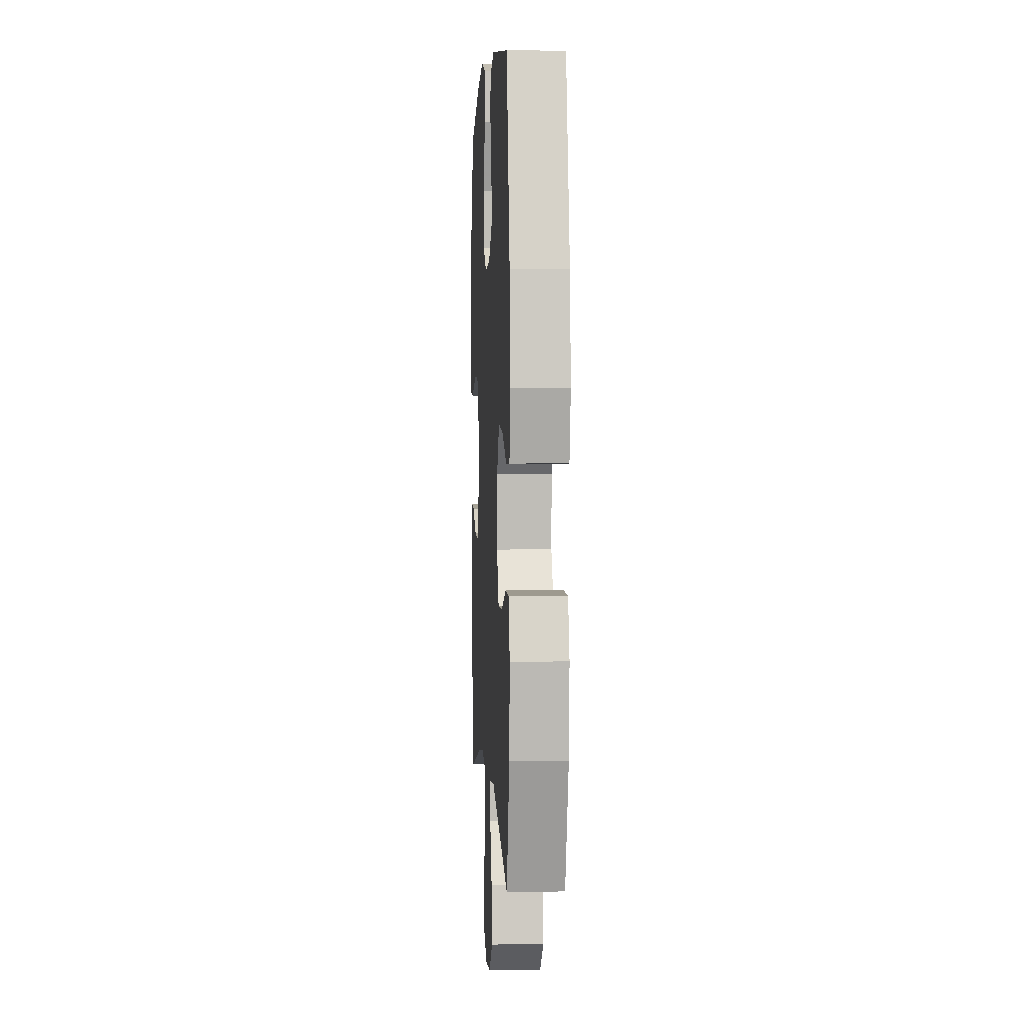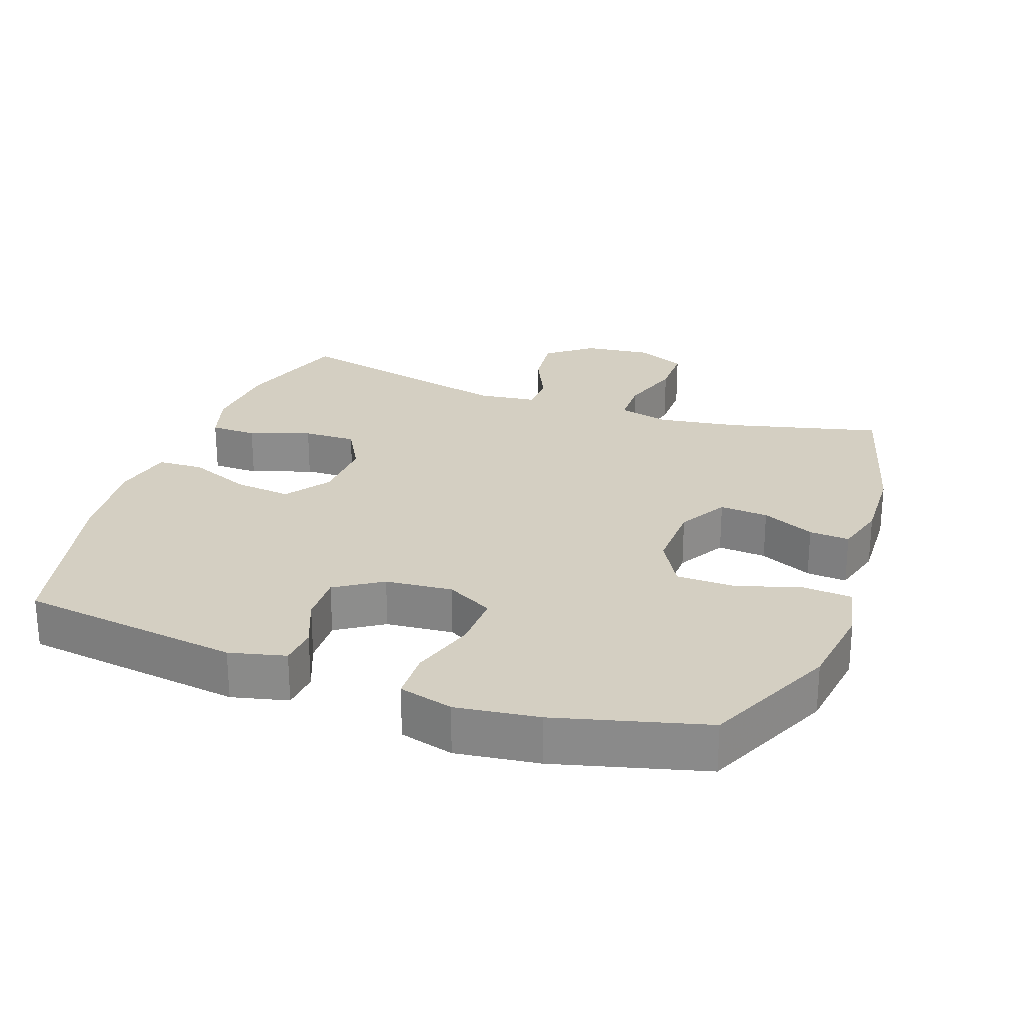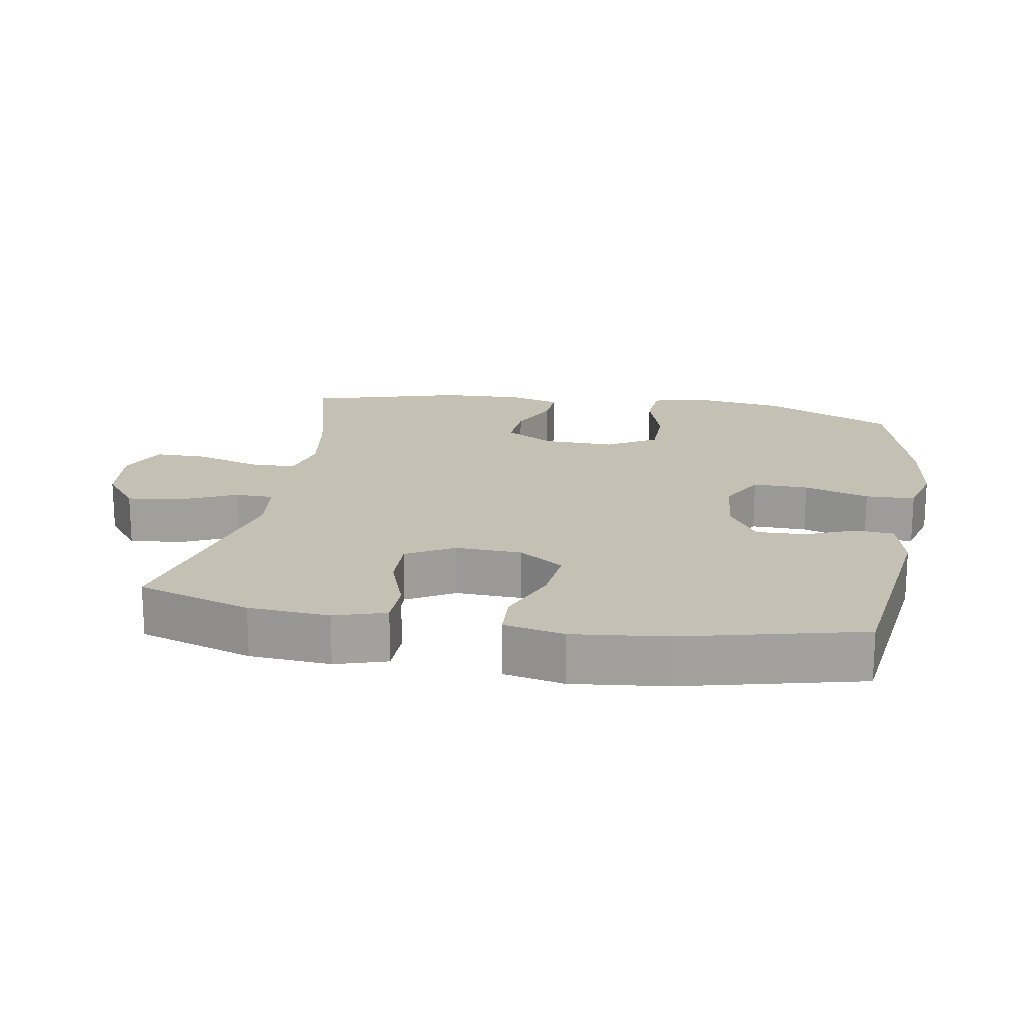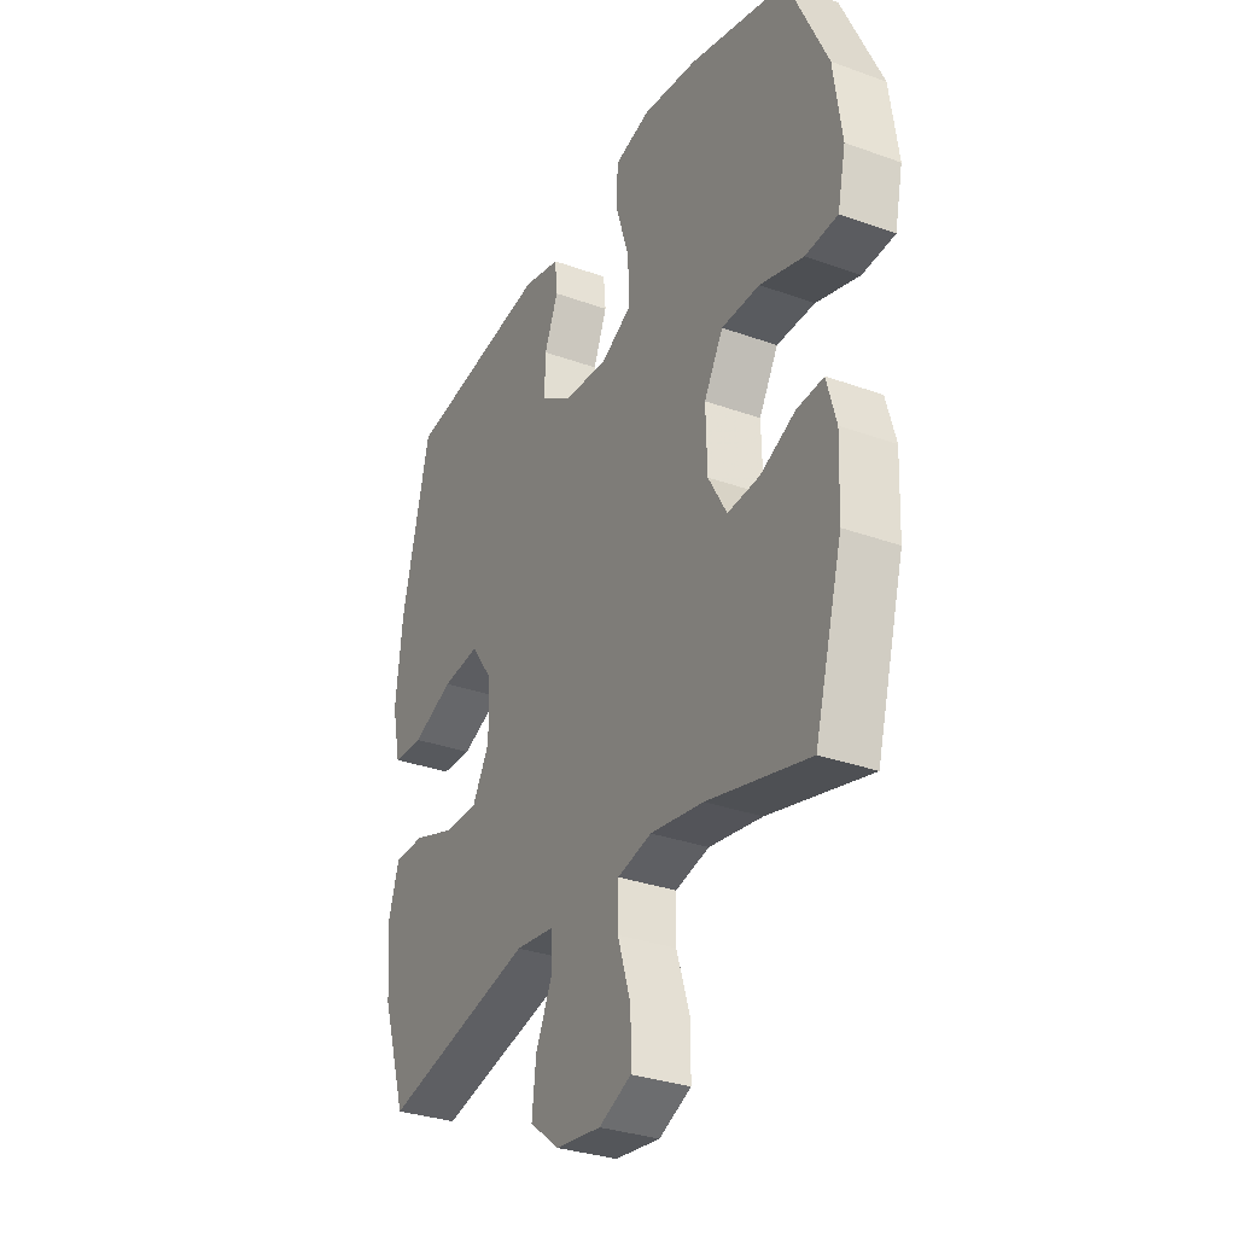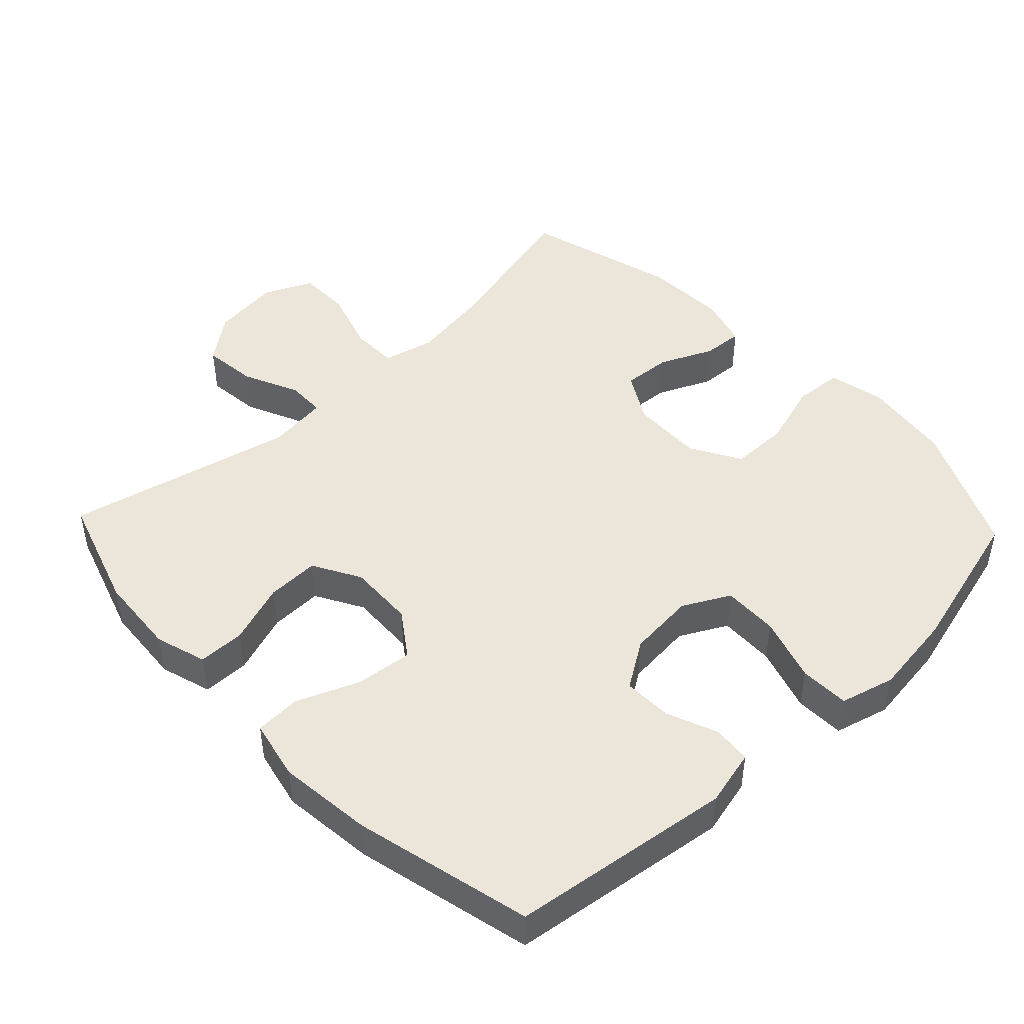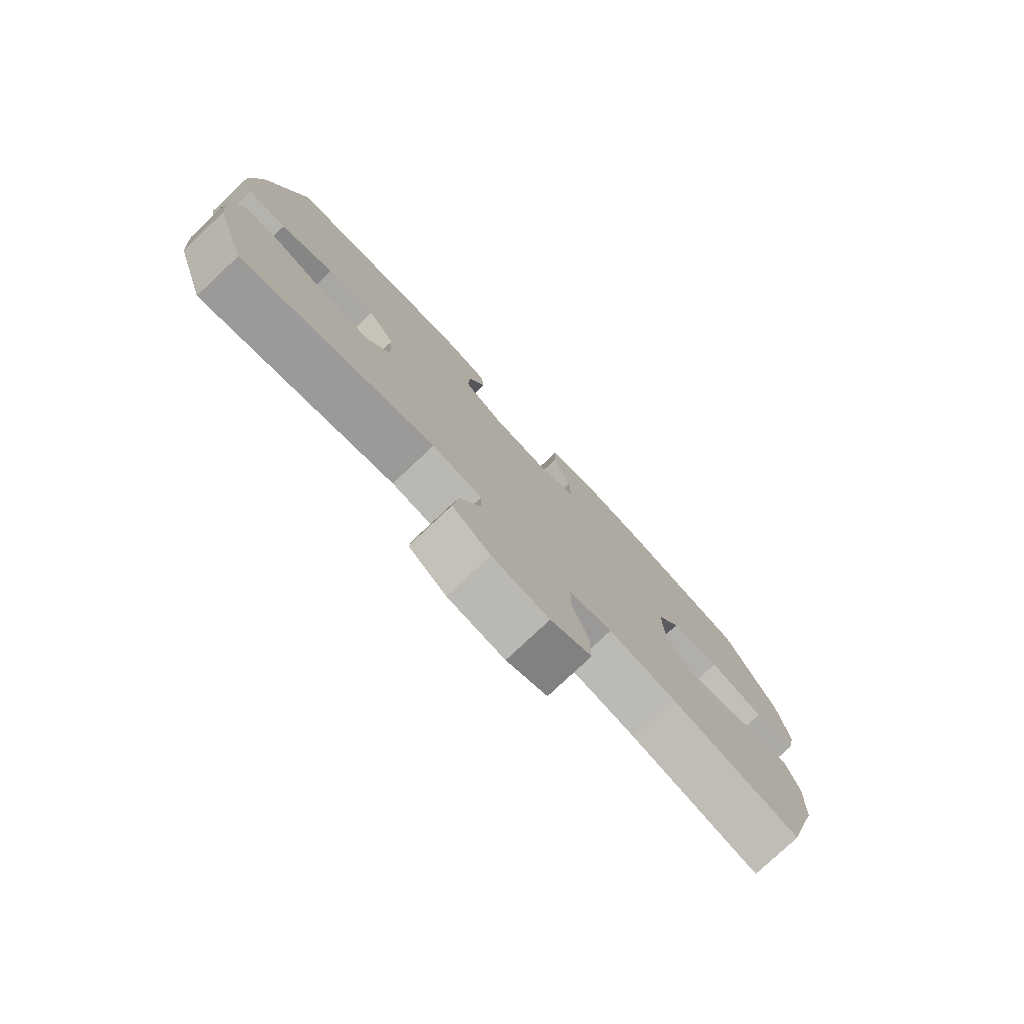
<metadata>
{"format":"obj","ext":"obj","renderer":"f3d","projection":"perspective","resolution":1024,"background":"white","views":[{"elev":2.8,"azim":-93.2,"up":"+Z"},{"elev":25.7,"azim":19.7,"up":"+Y"},{"elev":18.3,"azim":-80.3,"up":"+Y"},{"elev":-31.7,"azim":63.0,"up":"+Z"},{"elev":46.7,"azim":-43.4,"up":"+Y"},{"elev":-78.6,"azim":-46.8,"up":"+Z"}]}
</metadata>
<code>
v 0.5 0.07 -0.5
v 0.276 0.07 -0.444
v 0.159 0.07 -0.426
v 0.084 0.07 -0.444
v 0.083 0.07 -0.512
v 0.112 0.07 -0.604
v 0.112 0.07 -0.681
v 0.041 0.07 -0.713
v -0.058 0.07 -0.701
v -0.124 0.07 -0.65
v -0.115 0.07 -0.571
v -0.078 0.07 -0.49
v -0.079 0.07 -0.434
v -0.166 0.07 -0.423
v -0.5 0.07 -0.5
v -0.554 0.07 -0.334
v -0.563 0.07 -0.216
v -0.54 0.07 -0.141
v -0.472 0.07 -0.14
v -0.383 0.07 -0.171
v -0.306 0.07 -0.173
v -0.267 0.07 -0.104
v -0.271 0.07 -0.007
v -0.317 0.07 0.058
v -0.4 0.07 0.049
v -0.491 0.07 0.012
v -0.558 0.07 0.015
v -0.577 0.07 0.103
v -0.562 0.07 0.24
v -0.5 0.07 0.5
v -0.177 0.07 0.543
v -0.095 0.07 0.523
v -0.09 0.07 0.467
v -0.12 0.07 0.393
v -0.122 0.07 0.322
v -0.054 0.07 0.278
v 0.044 0.07 0.269
v 0.112 0.07 0.305
v 0.11 0.07 0.386
v 0.08 0.07 0.481
v 0.082 0.07 0.553
v 0.161 0.07 0.574
v 0.282 0.07 0.558
v 0.5 0.07 0.5
v 0.588 0.07 0.309
v 0.606 0.07 0.181
v 0.588 0.07 0.098
v 0.517 0.07 0.093
v 0.421 0.07 0.122
v 0.337 0.07 0.121
v 0.295 0.07 0.048
v 0.298 0.07 -0.056
v 0.339 0.07 -0.127
v 0.41 0.07 -0.122
v 0.487 0.07 -0.087
v 0.546 0.07 -0.083
v 0.567 0.07 -0.158
v 0.562 0.07 -0.277
v 0.5 0 -0.5
v 0.276 0 -0.444
v 0.159 0 -0.426
v 0.084 0 -0.444
v 0.083 0 -0.512
v 0.112 0 -0.604
v 0.112 0 -0.681
v 0.041 0 -0.713
v -0.058 0 -0.701
v -0.124 0 -0.65
v -0.115 0 -0.571
v -0.078 0 -0.49
v -0.079 0 -0.434
v -0.166 0 -0.423
v -0.5 0 -0.5
v -0.554 0 -0.334
v -0.563 0 -0.216
v -0.54 0 -0.141
v -0.472 0 -0.14
v -0.383 0 -0.171
v -0.306 0 -0.173
v -0.267 0 -0.104
v -0.271 0 -0.007
v -0.317 0 0.058
v -0.4 0 0.049
v -0.491 0 0.012
v -0.558 0 0.015
v -0.577 0 0.103
v -0.562 0 0.24
v -0.5 0 0.5
v -0.177 0 0.543
v -0.095 0 0.523
v -0.09 0 0.467
v -0.12 0 0.393
v -0.122 0 0.322
v -0.054 0 0.278
v 0.044 0 0.269
v 0.112 0 0.305
v 0.11 0 0.386
v 0.08 0 0.481
v 0.082 0 0.553
v 0.161 0 0.574
v 0.282 0 0.558
v 0.5 0 0.5
v 0.588 0 0.309
v 0.606 0 0.181
v 0.588 0 0.098
v 0.517 0 0.093
v 0.421 0 0.122
v 0.337 0 0.121
v 0.295 0 0.048
v 0.298 0 -0.056
v 0.339 0 -0.127
v 0.41 0 -0.122
v 0.487 0 -0.087
v 0.546 0 -0.083
v 0.567 0 -0.158
v 0.562 0 -0.277
f 58 1 2
f 57 58 2
f 56 57 2
f 55 56 2
f 54 55 2
f 53 54 2 3
f 52 53 3 4
f 51 52 4
f 47 48 49
f 46 47 49
f 45 46 49
f 44 45 49
f 43 44 49
f 42 43 49
f 41 42 49
f 40 41 49
f 39 40 49
f 38 39 49 50
f 37 38 50 51
f 32 33 34
f 31 32 34
f 30 31 34
f 29 30 34
f 28 29 34
f 27 28 34
f 26 27 34
f 25 26 34
f 24 25 34 35
f 23 24 35 36
f 18 19 20
f 17 18 20
f 16 17 20
f 15 16 20
f 14 15 20
f 13 14 20 21
f 10 11 12
f 9 10 12
f 8 9 12
f 7 8 12
f 6 7 12
f 5 6 12
f 4 5 12 13
f 51 4 13
f 37 51 13
f 36 37 13
f 23 36 13
f 22 23 13
f 13 21 22
f 60 59 116
f 60 116 115
f 60 115 114
f 60 114 113
f 60 113 112
f 61 60 112 111
f 62 61 111 110
f 62 110 109
f 107 106 105
f 107 105 104
f 107 104 103
f 107 103 102
f 107 102 101
f 107 101 100
f 107 100 99
f 107 99 98
f 107 98 97
f 108 107 97 96
f 109 108 96 95
f 92 91 90
f 92 90 89
f 92 89 88
f 92 88 87
f 92 87 86
f 92 86 85
f 92 85 84
f 92 84 83
f 93 92 83 82
f 94 93 82 81
f 78 77 76
f 78 76 75
f 78 75 74
f 78 74 73
f 78 73 72
f 79 78 72 71
f 70 69 68
f 70 68 67
f 70 67 66
f 70 66 65
f 70 65 64
f 70 64 63
f 71 70 63 62
f 71 62 109
f 71 109 95
f 71 95 94
f 71 94 81
f 71 81 80
f 80 79 71
f 1 59 60 2
f 2 60 61 3
f 3 61 62 4
f 4 62 63 5
f 5 63 64 6
f 6 64 65 7
f 7 65 66 8
f 8 66 67 9
f 9 67 68 10
f 10 68 69 11
f 11 69 70 12
f 12 70 71 13
f 13 71 72 14
f 14 72 73 15
f 15 73 74 16
f 16 74 75 17
f 17 75 76 18
f 18 76 77 19
f 19 77 78 20
f 20 78 79 21
f 21 79 80 22
f 22 80 81 23
f 23 81 82 24
f 24 82 83 25
f 25 83 84 26
f 26 84 85 27
f 27 85 86 28
f 28 86 87 29
f 29 87 88 30
f 30 88 89 31
f 31 89 90 32
f 32 90 91 33
f 33 91 92 34
f 34 92 93 35
f 35 93 94 36
f 36 94 95 37
f 37 95 96 38
f 38 96 97 39
f 39 97 98 40
f 40 98 99 41
f 41 99 100 42
f 42 100 101 43
f 43 101 102 44
f 44 102 103 45
f 45 103 104 46
f 46 104 105 47
f 47 105 106 48
f 48 106 107 49
f 49 107 108 50
f 50 108 109 51
f 51 109 110 52
f 52 110 111 53
f 53 111 112 54
f 54 112 113 55
f 55 113 114 56
f 56 114 115 57
f 57 115 116 58
f 58 116 59 1

</code>
